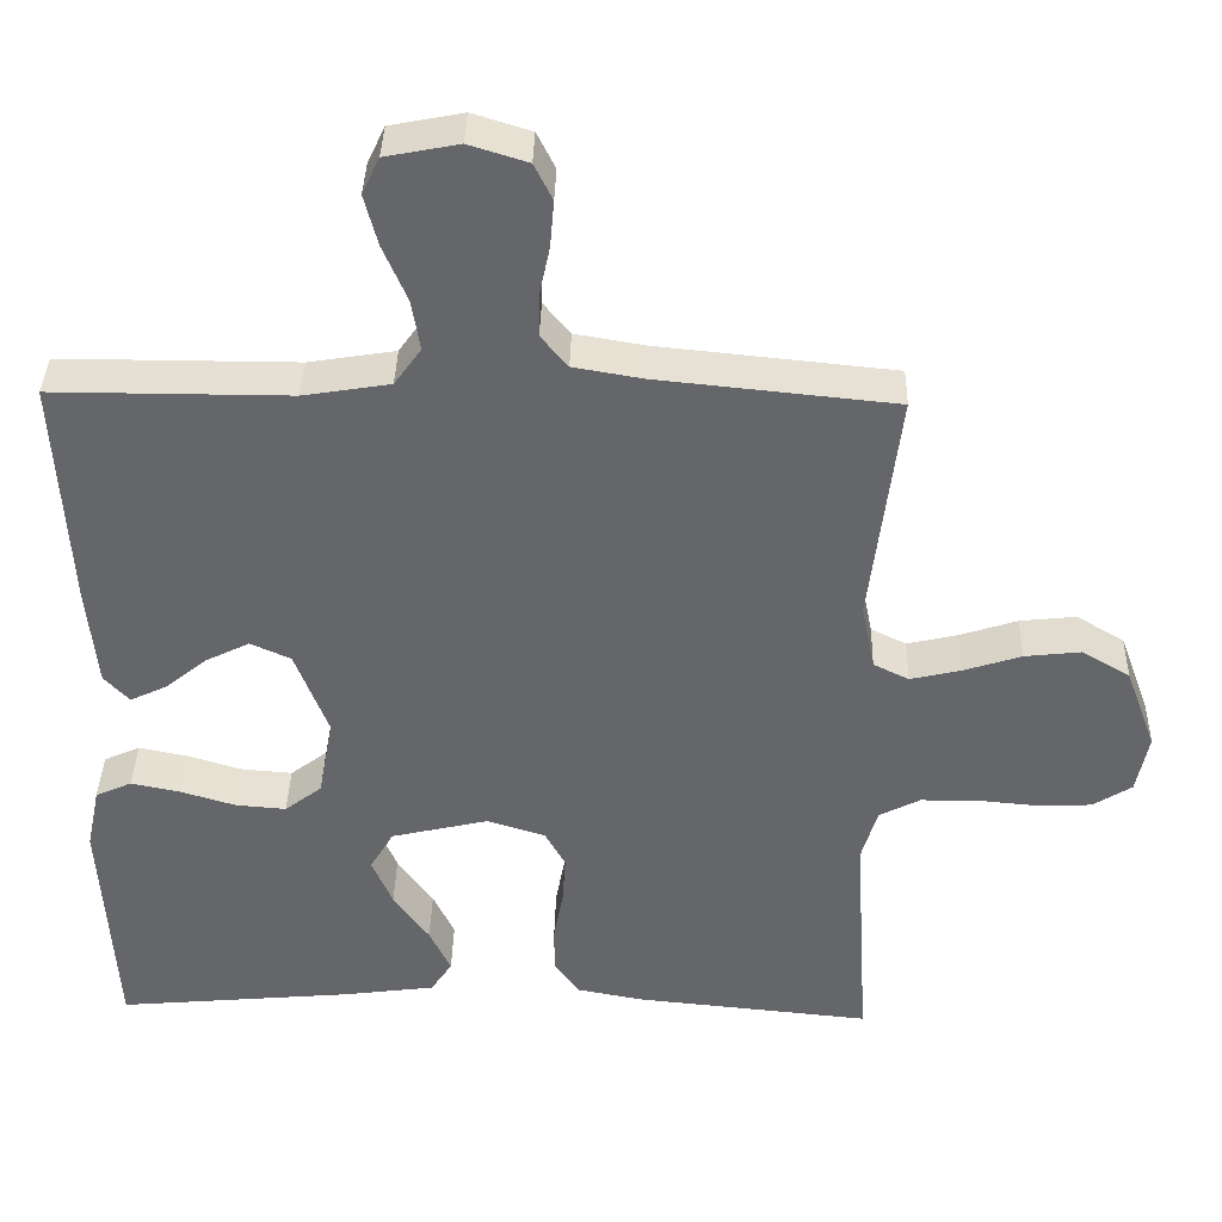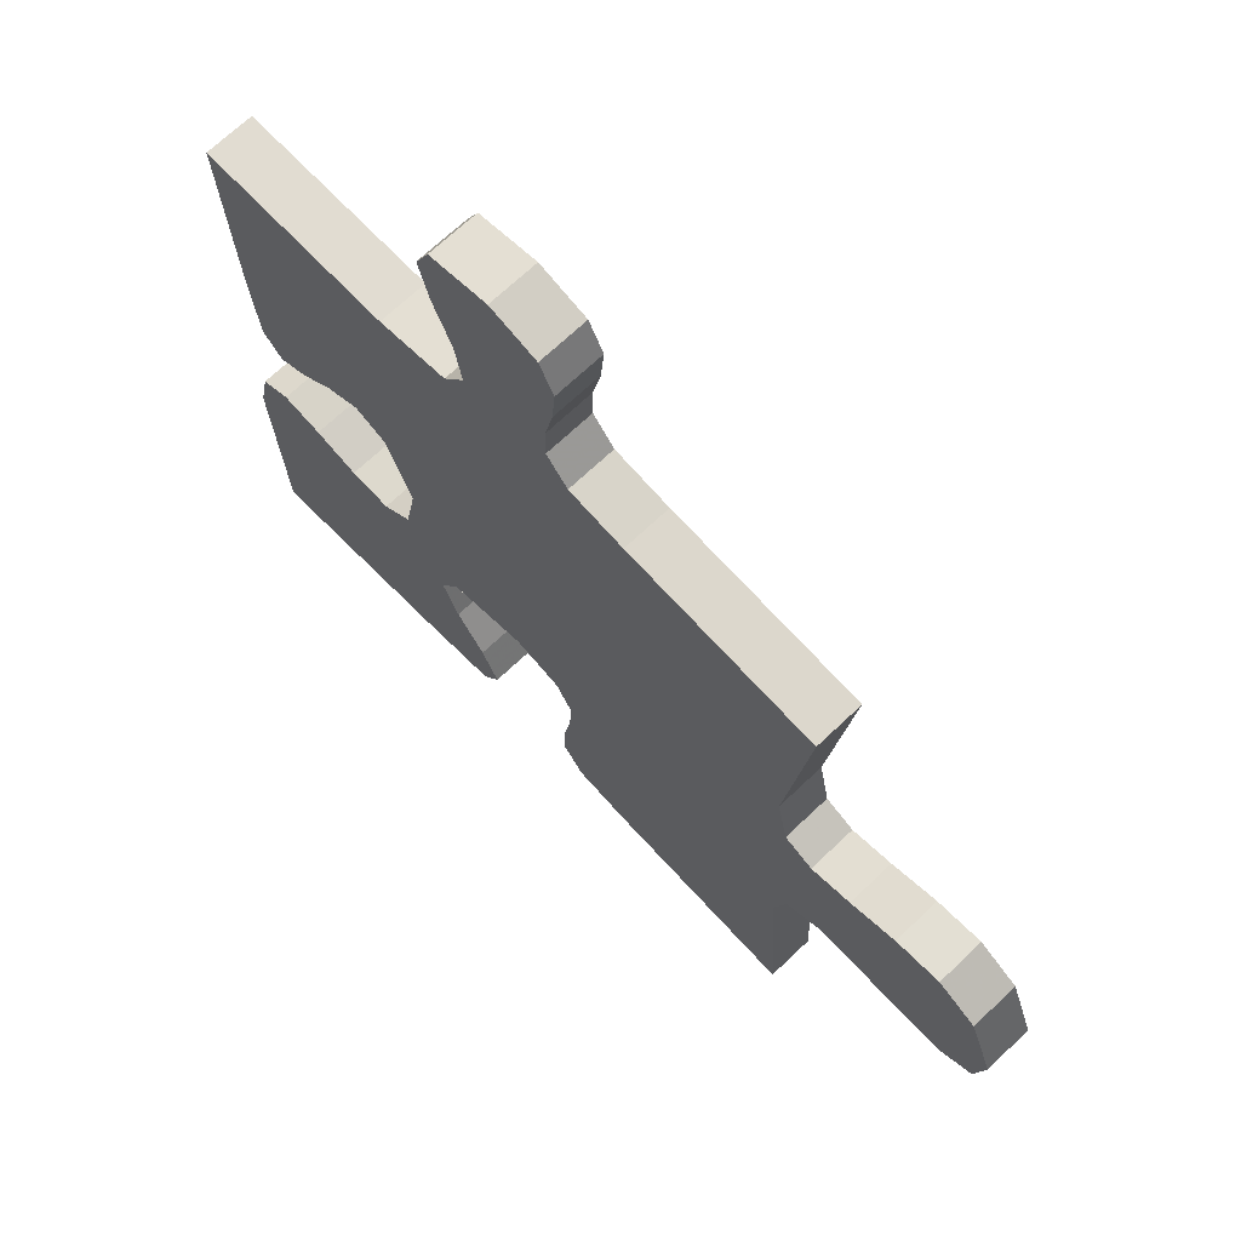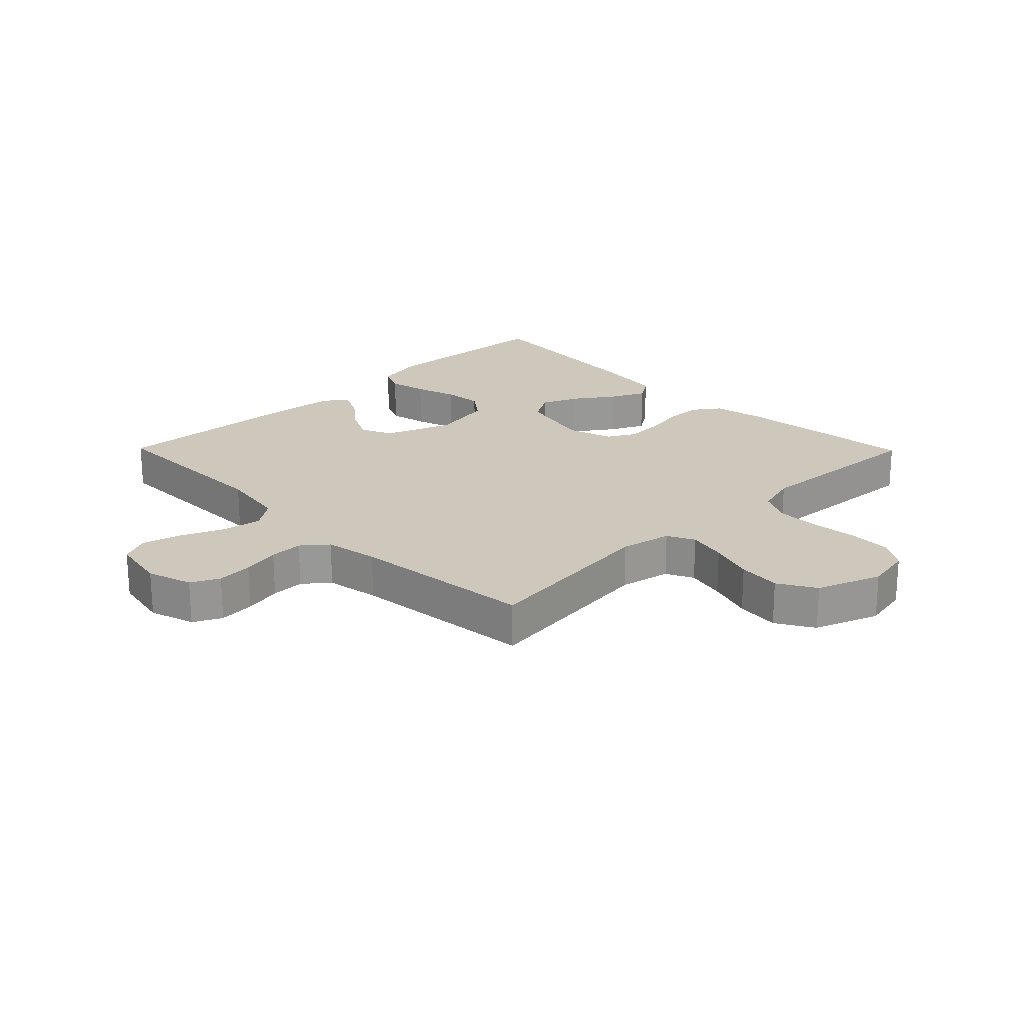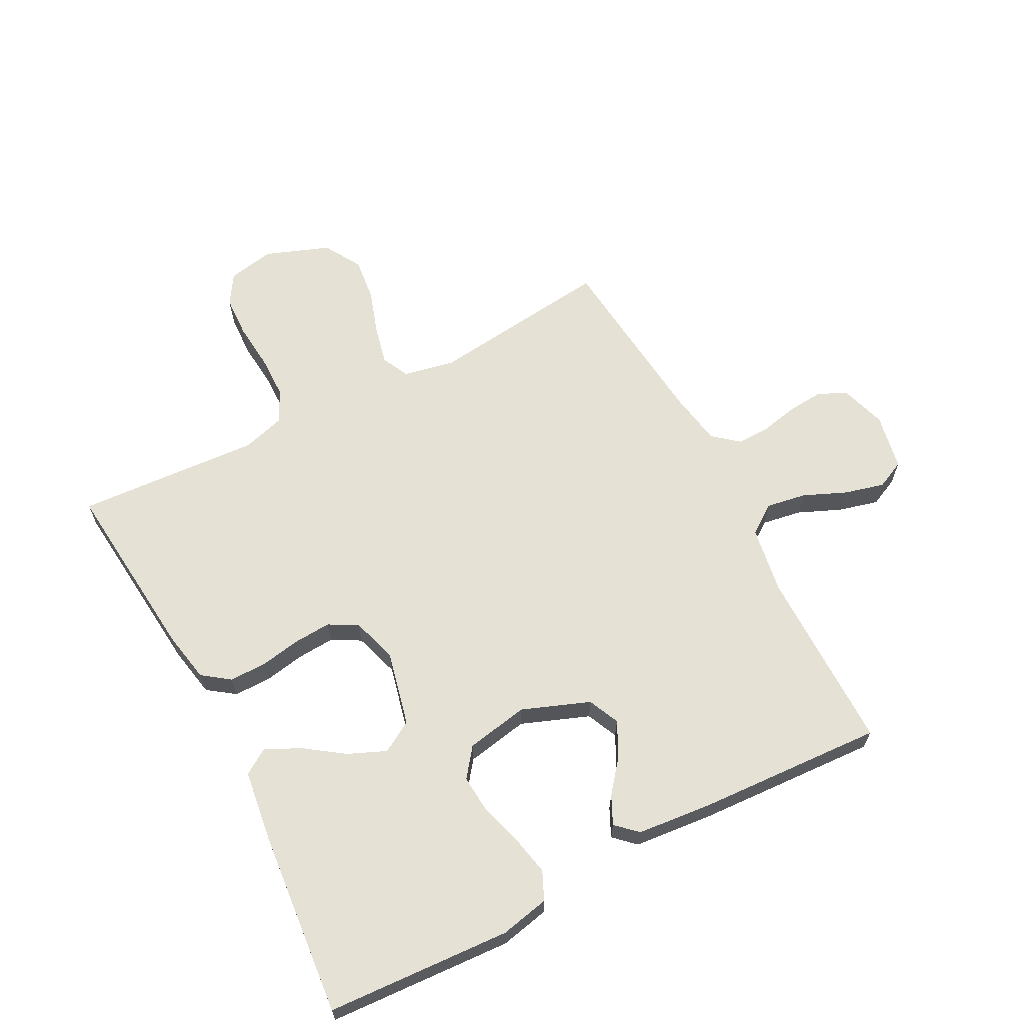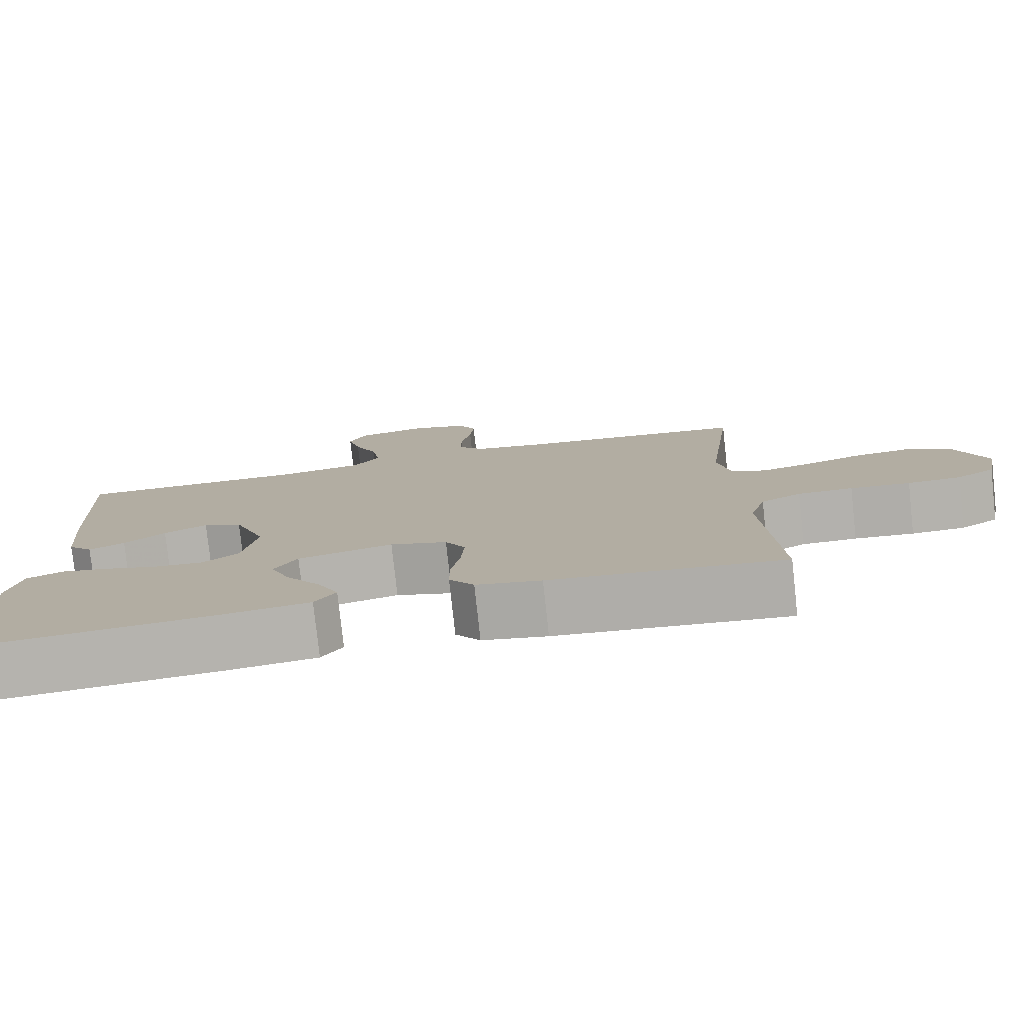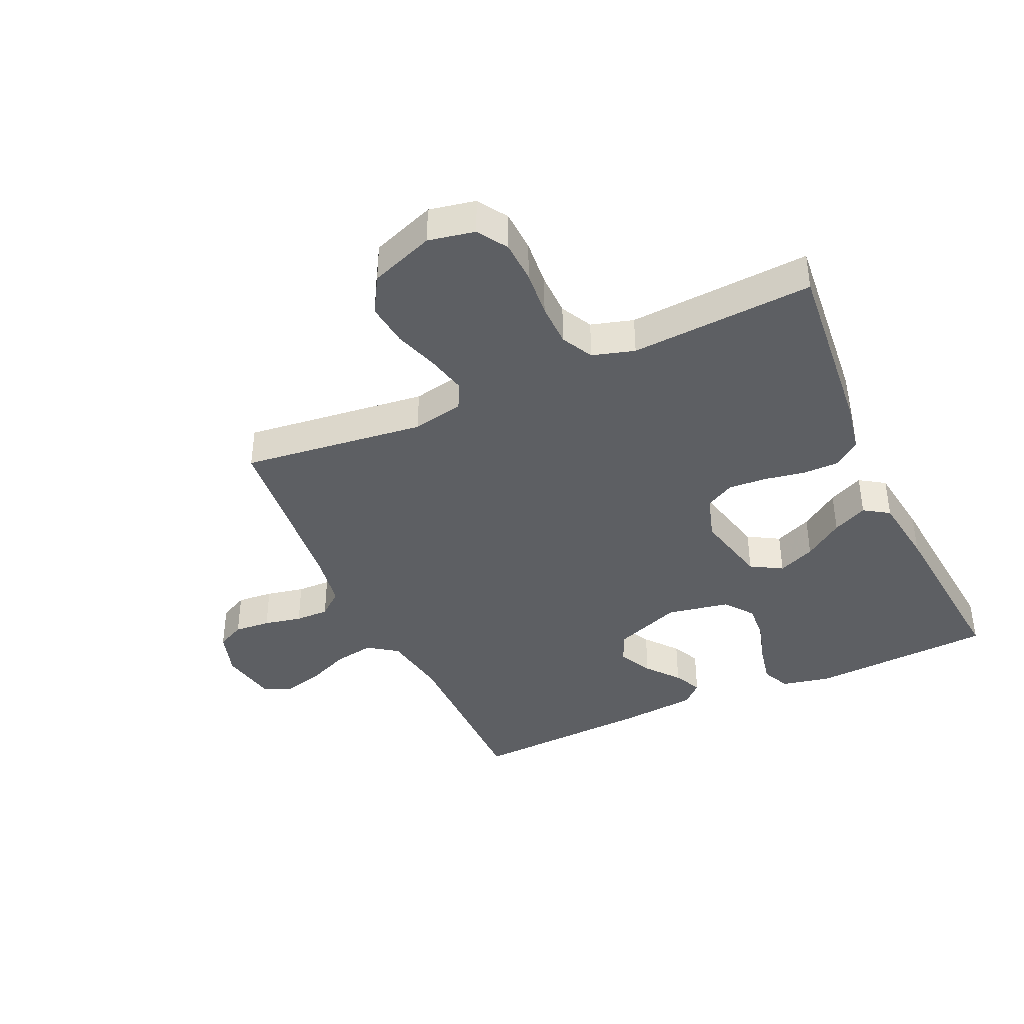
<metadata>
{"format":"obj","ext":"obj","renderer":"f3d","projection":"perspective","resolution":1024,"background":"white","views":[{"elev":38.0,"azim":1.5,"up":"+Z"},{"elev":69.3,"azim":46.4,"up":"+Z"},{"elev":21.9,"azim":45.5,"up":"+Y"},{"elev":64.2,"azim":-117.6,"up":"+Y"},{"elev":-79.0,"azim":6.2,"up":"+Z"},{"elev":-40.0,"azim":114.5,"up":"+Y"}]}
</metadata>
<code>
v 0.5 0.07 -0.5
v 0.2 0.07 -0.471
v 0.116 0.07 -0.455
v 0.084 0.07 -0.411
v 0.084 0.07 -0.351
v 0.096 0.07 -0.285
v 0.1 0.07 -0.223
v 0.074 0.07 -0.176
v 0 0.07 -0.153
v -0.123 0.07 -0.182
v -0.153 0.07 -0.233
v -0.127 0.07 -0.294
v -0.082 0.07 -0.358
v -0.055 0.07 -0.415
v -0.082 0.07 -0.456
v -0.2 0.07 -0.472
v -0.5 0.07 -0.5
v -0.517 0.07 -0.2
v -0.5 0.07 -0.12
v -0.454 0.07 -0.099
v -0.391 0.07 -0.112
v -0.322 0.07 -0.133
v -0.258 0.07 -0.138
v -0.211 0.07 -0.102
v -0.192 0.07 0
v -0.234 0.07 0.11
v -0.285 0.07 0.133
v -0.341 0.07 0.105
v -0.394 0.07 0.062
v -0.44 0.07 0.04
v -0.472 0.07 0.074
v -0.484 0.07 0.2
v -0.5 0.07 0.5
v -0.2 0.07 0.5
v -0.09 0.07 0.518
v -0.056 0.07 0.566
v -0.067 0.07 0.631
v -0.097 0.07 0.701
v -0.114 0.07 0.766
v -0.092 0.07 0.813
v 0 0.07 0.831
v 0.074 0.07 0.808
v 0.097 0.07 0.762
v 0.092 0.07 0.703
v 0.079 0.07 0.641
v 0.078 0.07 0.586
v 0.112 0.07 0.545
v 0.2 0.07 0.53
v 0.5 0.07 0.5
v 0.464 0.07 0.2
v 0.481 0.07 0.116
v 0.526 0.07 0.094
v 0.59 0.07 0.109
v 0.663 0.07 0.133
v 0.734 0.07 0.141
v 0.795 0.07 0.105
v 0.834 0.07 0
v 0.819 0.07 -0.076
v 0.77 0.07 -0.107
v 0.701 0.07 -0.11
v 0.624 0.07 -0.103
v 0.553 0.07 -0.104
v 0.501 0.07 -0.131
v 0.481 0.07 -0.2
v 0.5 0 -0.5
v 0.2 0 -0.471
v 0.116 0 -0.455
v 0.084 0 -0.411
v 0.084 0 -0.351
v 0.096 0 -0.285
v 0.1 0 -0.223
v 0.074 0 -0.176
v 0 0 -0.153
v -0.123 0 -0.182
v -0.153 0 -0.233
v -0.127 0 -0.294
v -0.082 0 -0.358
v -0.055 0 -0.415
v -0.082 0 -0.456
v -0.2 0 -0.472
v -0.5 0 -0.5
v -0.517 0 -0.2
v -0.5 0 -0.12
v -0.454 0 -0.099
v -0.391 0 -0.112
v -0.322 0 -0.133
v -0.258 0 -0.138
v -0.211 0 -0.102
v -0.192 0 0
v -0.234 0 0.11
v -0.285 0 0.133
v -0.341 0 0.105
v -0.394 0 0.062
v -0.44 0 0.04
v -0.472 0 0.074
v -0.484 0 0.2
v -0.5 0 0.5
v -0.2 0 0.5
v -0.09 0 0.518
v -0.056 0 0.566
v -0.067 0 0.631
v -0.097 0 0.701
v -0.114 0 0.766
v -0.092 0 0.813
v 0 0 0.831
v 0.074 0 0.808
v 0.097 0 0.762
v 0.092 0 0.703
v 0.079 0 0.641
v 0.078 0 0.586
v 0.112 0 0.545
v 0.2 0 0.53
v 0.5 0 0.5
v 0.464 0 0.2
v 0.481 0 0.116
v 0.526 0 0.094
v 0.59 0 0.109
v 0.663 0 0.133
v 0.734 0 0.141
v 0.795 0 0.105
v 0.834 0 0
v 0.819 0 -0.076
v 0.77 0 -0.107
v 0.701 0 -0.11
v 0.624 0 -0.103
v 0.553 0 -0.104
v 0.501 0 -0.131
v 0.481 0 -0.2
f 58 59 60 61
f 58 61 62
f 57 58 62
f 56 57 62
f 53 54 55 56
f 52 53 56 62
f 51 52 62 63
f 48 49 50
f 47 48 50 51
f 42 43 44 45
f 42 45 46
f 41 42 46
f 40 41 46
f 37 38 39 40
f 36 37 40 46
f 35 36 46 47
f 31 32 33 34
f 28 29 30 31
f 27 28 31 34
f 26 27 34 35
f 19 20 21 22
f 19 22 23
f 18 19 23
f 17 18 23
f 16 17 23 24
f 12 13 14 15
f 11 12 15 16
f 3 4 5 6
f 3 6 7
f 64 1 2 3
f 64 3 7
f 63 64 7 8
f 51 63 8 9
f 47 51 9 10
f 25 26 35 47
f 25 47 10 11
f 11 16 24 25
f 125 124 123 122
f 126 125 122
f 126 122 121
f 126 121 120
f 120 119 118 117
f 126 120 117 116
f 127 126 116 115
f 114 113 112
f 115 114 112 111
f 109 108 107 106
f 110 109 106
f 110 106 105
f 110 105 104
f 104 103 102 101
f 110 104 101 100
f 111 110 100 99
f 98 97 96 95
f 95 94 93 92
f 98 95 92 91
f 99 98 91 90
f 86 85 84 83
f 87 86 83
f 87 83 82
f 87 82 81
f 88 87 81 80
f 79 78 77 76
f 80 79 76 75
f 70 69 68 67
f 71 70 67
f 67 66 65 128
f 71 67 128
f 72 71 128 127
f 73 72 127 115
f 74 73 115 111
f 111 99 90 89
f 75 74 111 89
f 89 88 80 75
f 1 65 66 2
f 2 66 67 3
f 3 67 68 4
f 4 68 69 5
f 5 69 70 6
f 6 70 71 7
f 7 71 72 8
f 8 72 73 9
f 9 73 74 10
f 10 74 75 11
f 11 75 76 12
f 12 76 77 13
f 13 77 78 14
f 14 78 79 15
f 15 79 80 16
f 16 80 81 17
f 17 81 82 18
f 18 82 83 19
f 19 83 84 20
f 20 84 85 21
f 21 85 86 22
f 22 86 87 23
f 23 87 88 24
f 24 88 89 25
f 25 89 90 26
f 26 90 91 27
f 27 91 92 28
f 28 92 93 29
f 29 93 94 30
f 30 94 95 31
f 31 95 96 32
f 32 96 97 33
f 33 97 98 34
f 34 98 99 35
f 35 99 100 36
f 36 100 101 37
f 37 101 102 38
f 38 102 103 39
f 39 103 104 40
f 40 104 105 41
f 41 105 106 42
f 42 106 107 43
f 43 107 108 44
f 44 108 109 45
f 45 109 110 46
f 46 110 111 47
f 47 111 112 48
f 48 112 113 49
f 49 113 114 50
f 50 114 115 51
f 51 115 116 52
f 52 116 117 53
f 53 117 118 54
f 54 118 119 55
f 55 119 120 56
f 56 120 121 57
f 57 121 122 58
f 58 122 123 59
f 59 123 124 60
f 60 124 125 61
f 61 125 126 62
f 62 126 127 63
f 63 127 128 64
f 64 128 65 1

</code>
